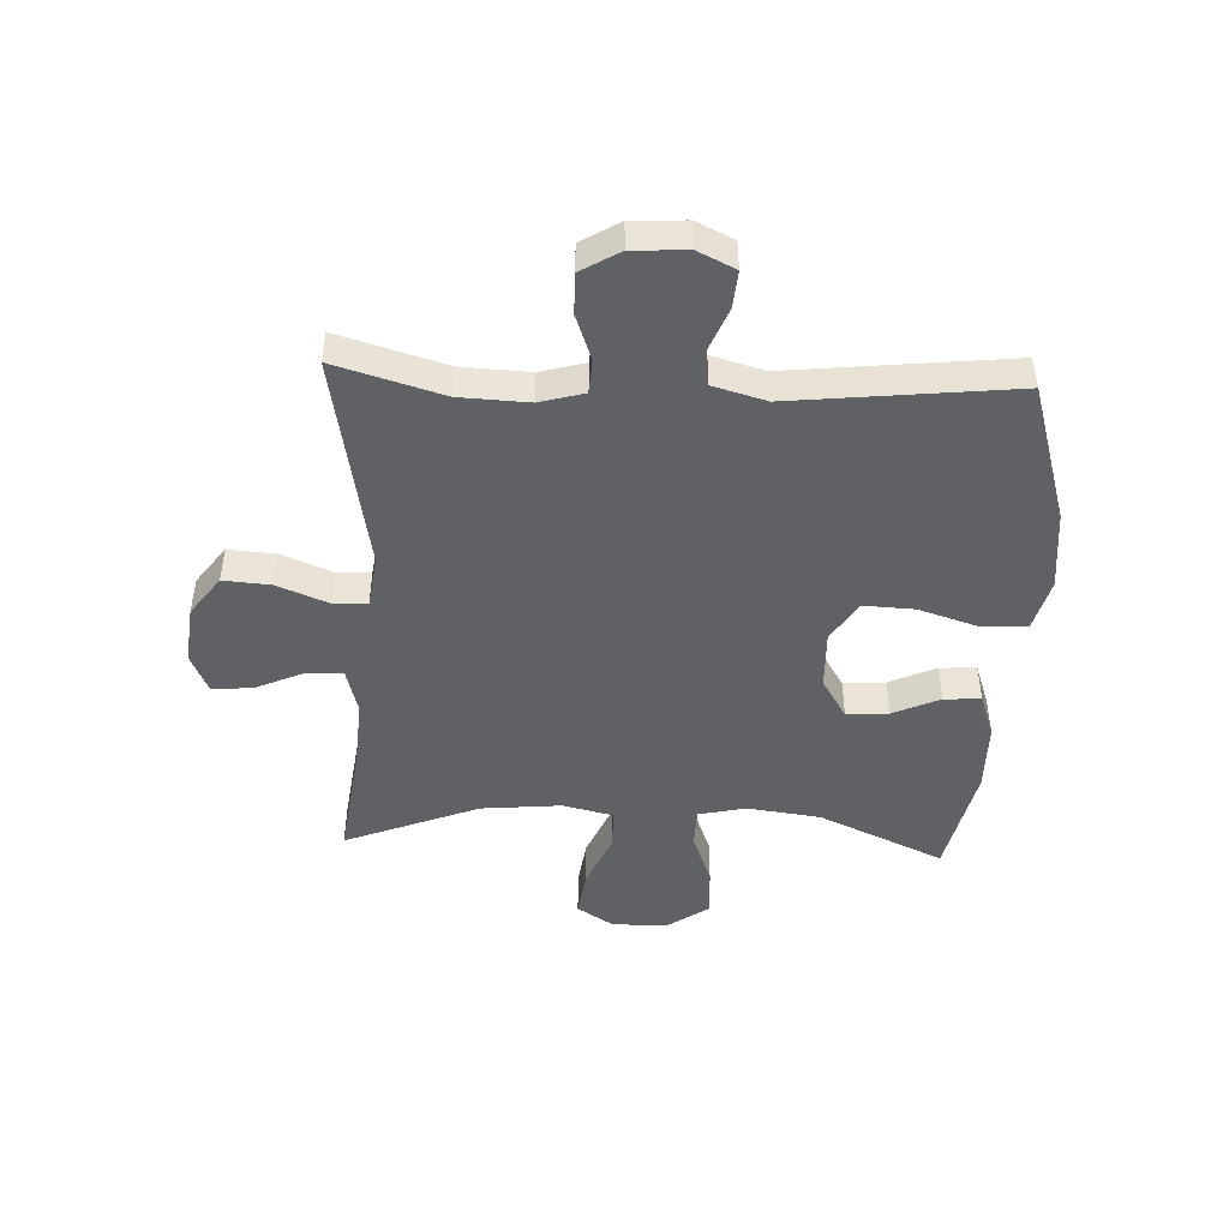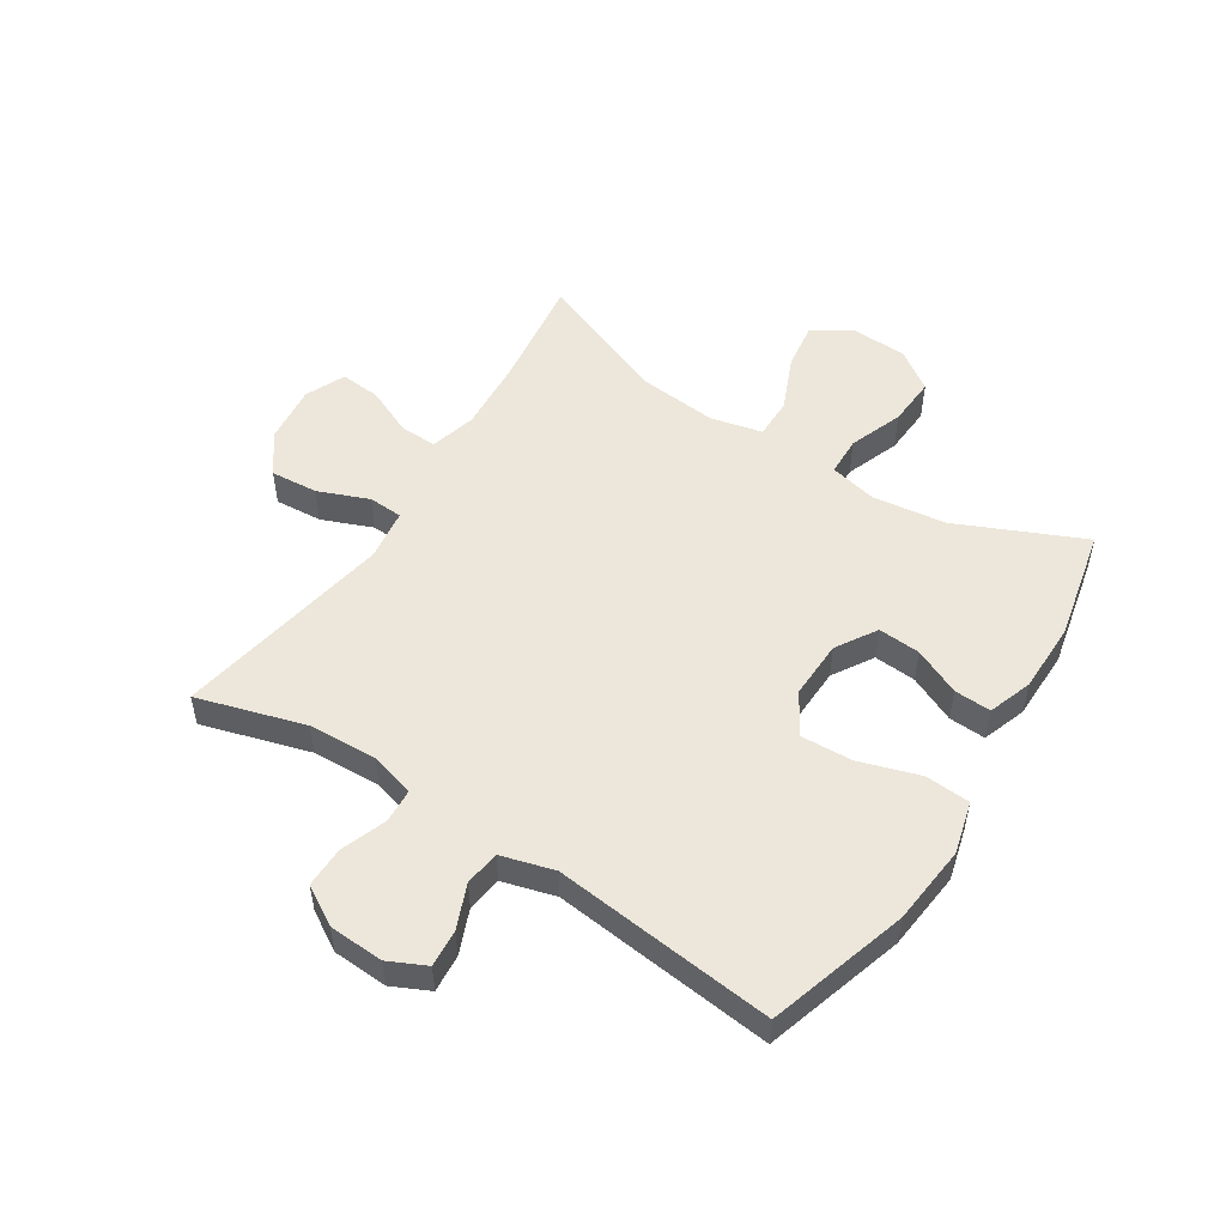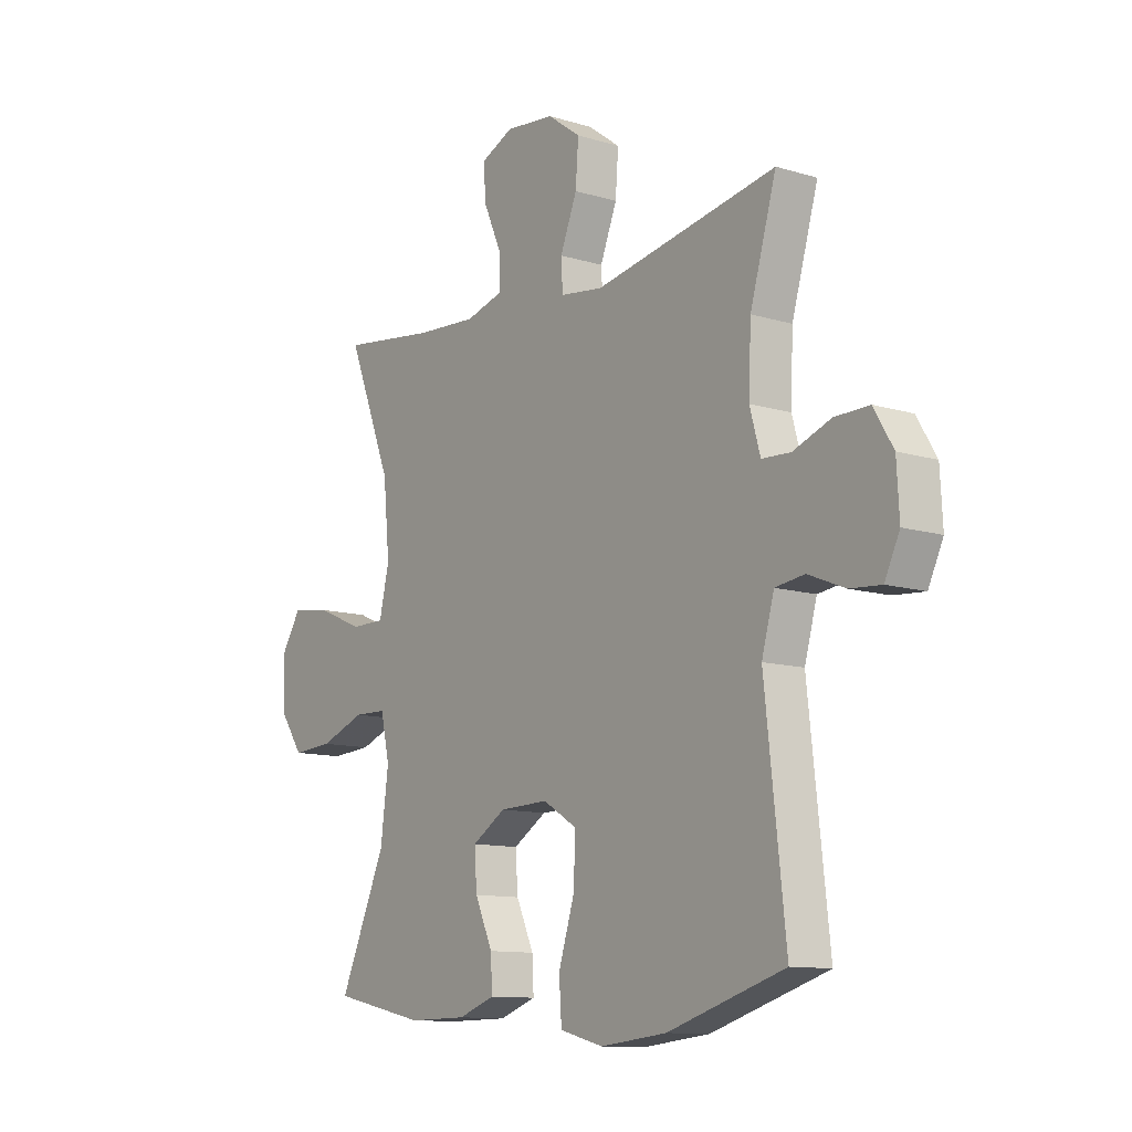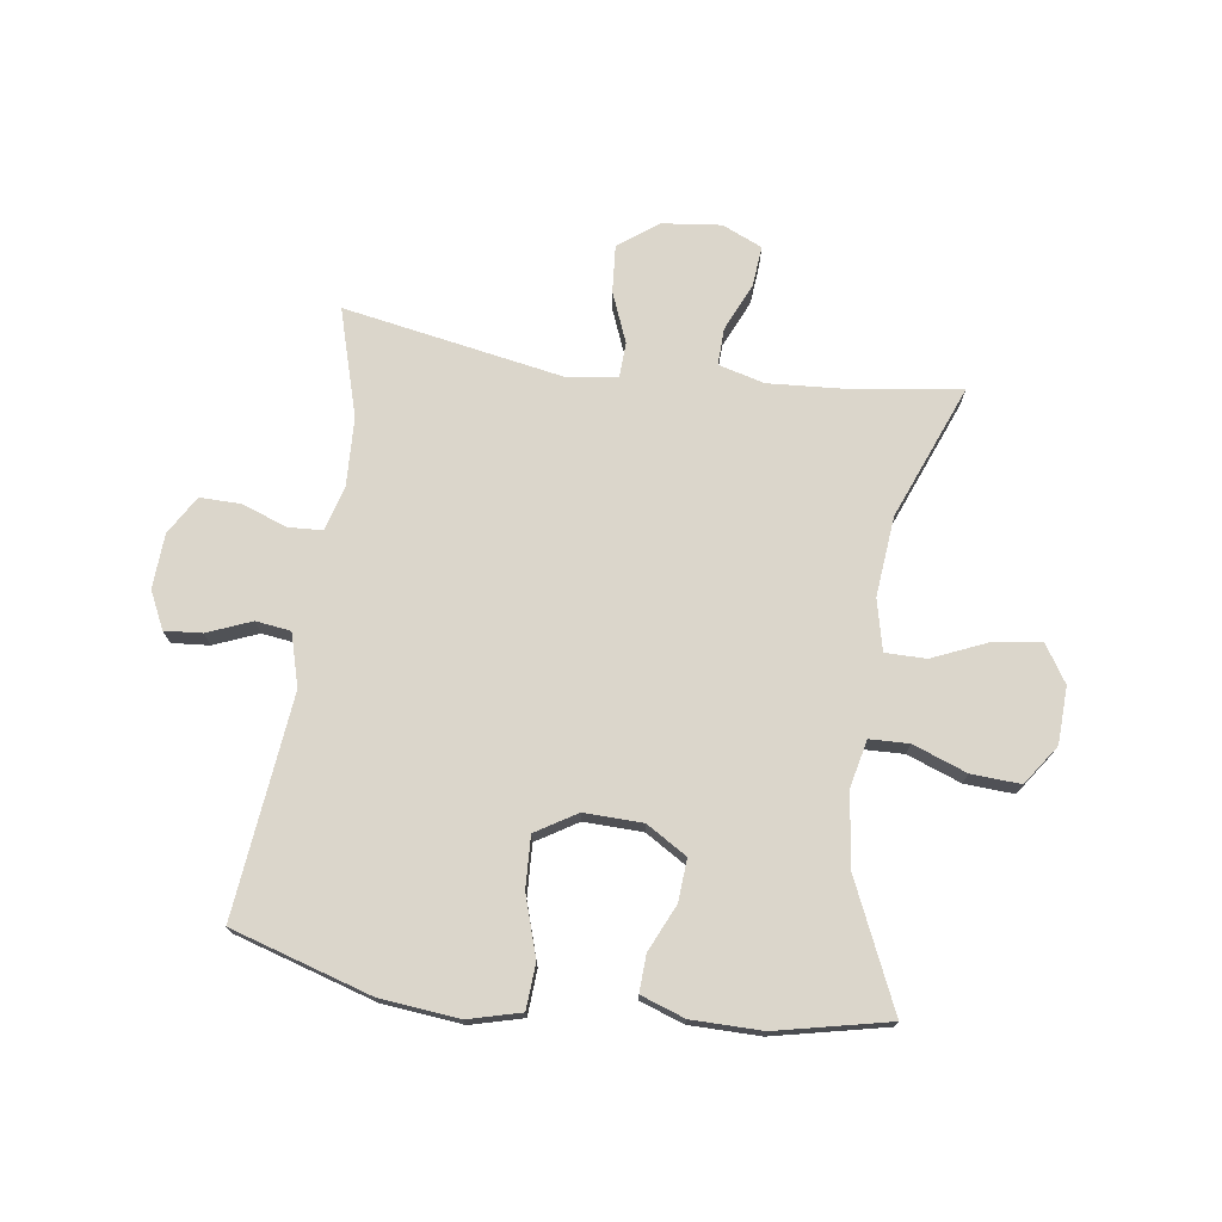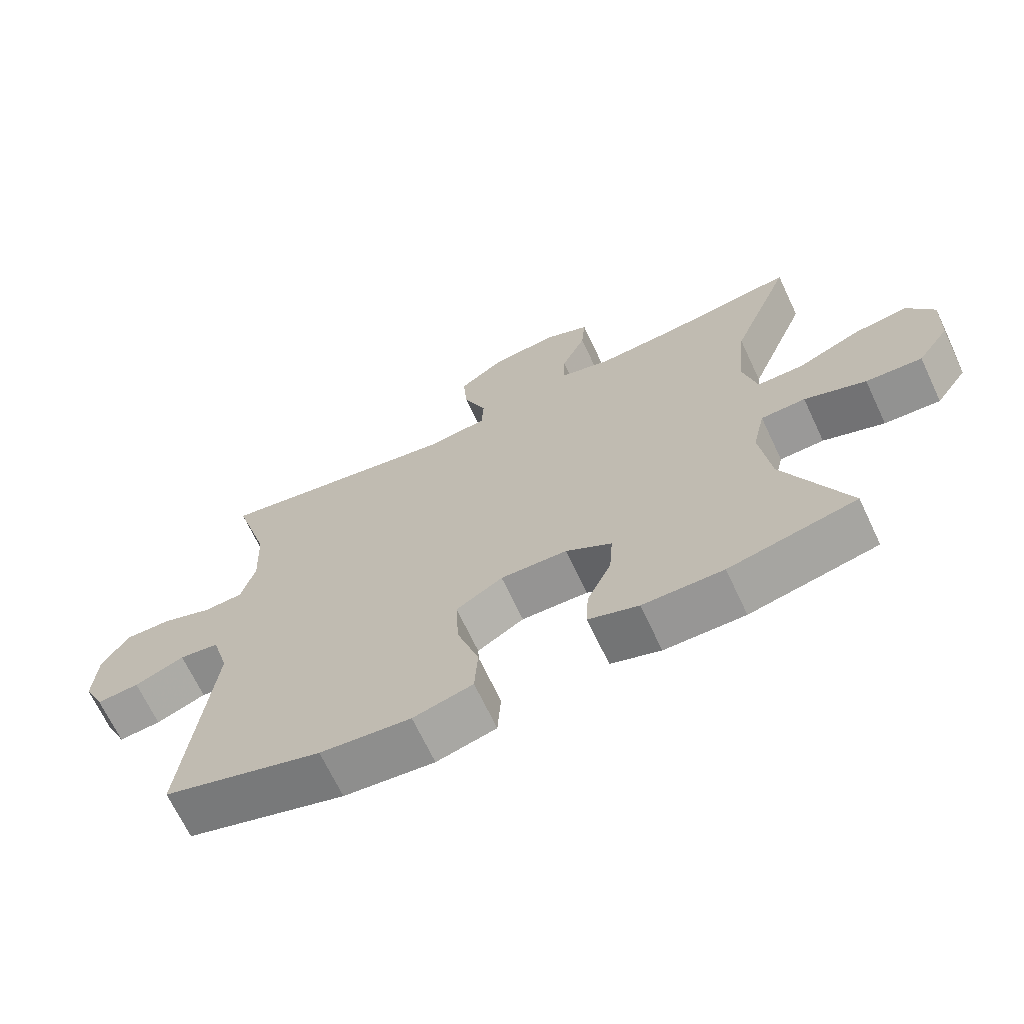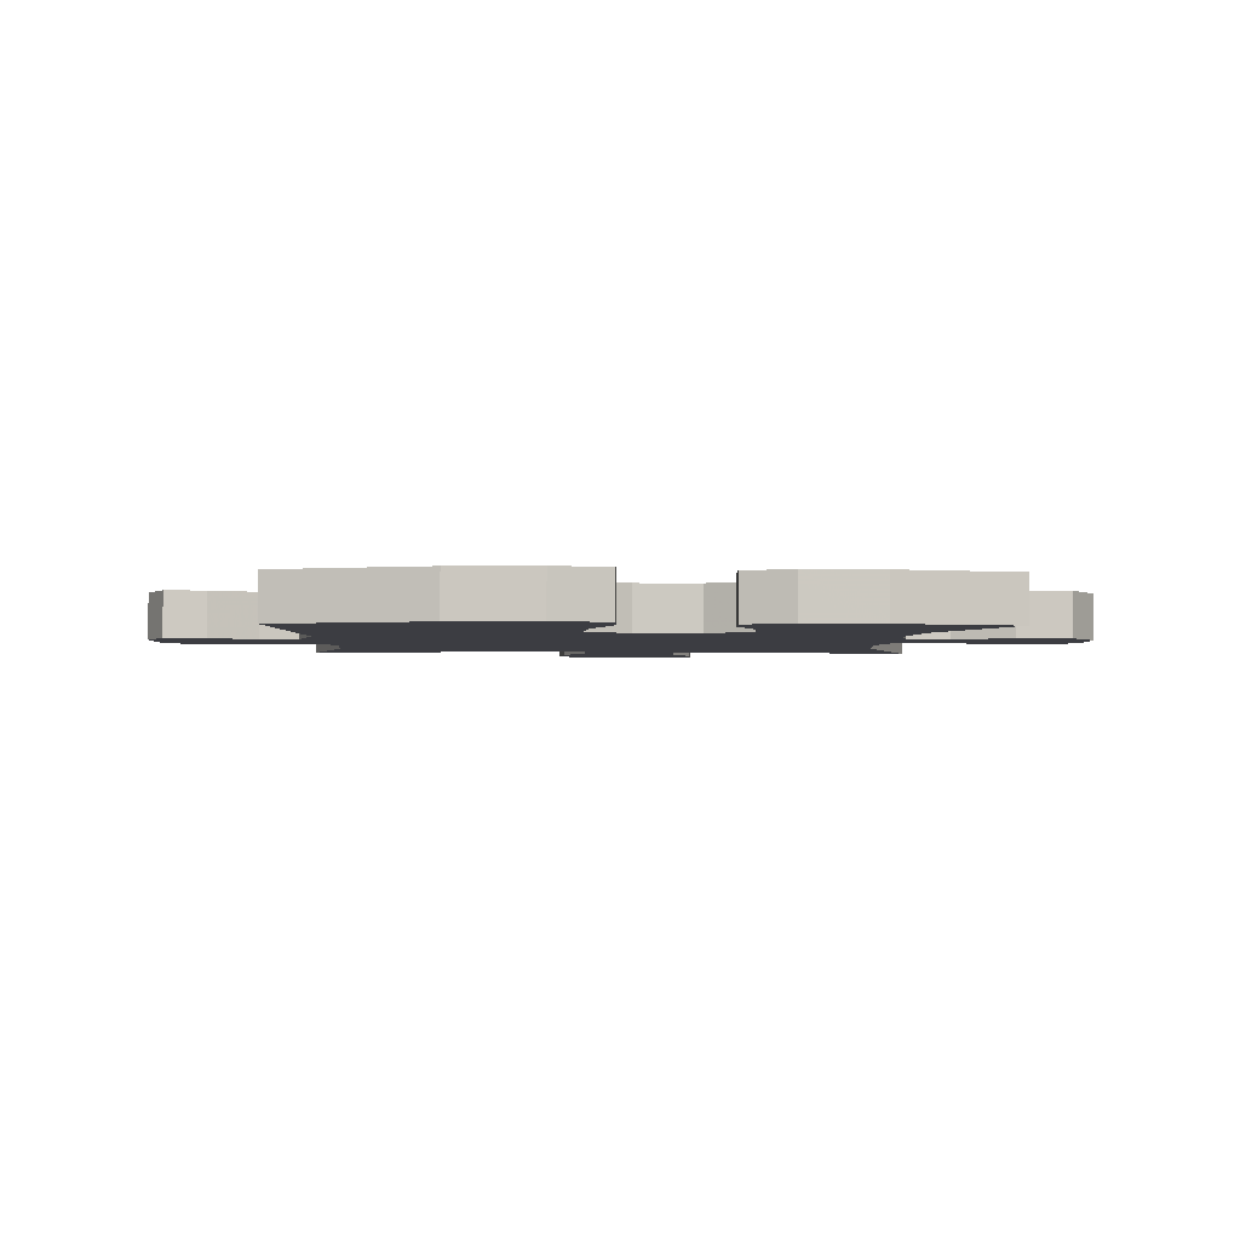
<metadata>
{"format":"obj","ext":"obj","renderer":"f3d","projection":"perspective","resolution":1024,"background":"white","views":[{"elev":-46.7,"azim":87.4,"up":"+Y"},{"elev":51.9,"azim":122.6,"up":"+Y"},{"elev":-11.5,"azim":53.7,"up":"+Z"},{"elev":73.6,"azim":-172.0,"up":"+Y"},{"elev":-68.2,"azim":-154.8,"up":"+Z"},{"elev":-2.9,"azim":177.1,"up":"+Y"}]}
</metadata>
<code>
v 0.5 0.07 -0.5
v 0.265 0.07 -0.572
v 0.131 0.07 -0.586
v 0.043 0.07 -0.563
v 0.038 0.07 -0.487
v 0.07 0.07 -0.386
v 0.074 0.07 -0.299
v 0.005 0.07 -0.257
v -0.094 0.07 -0.26
v -0.162 0.07 -0.302
v -0.157 0.07 -0.373
v -0.121 0.07 -0.452
v -0.118 0.07 -0.514
v -0.192 0.07 -0.54
v -0.311 0.07 -0.541
v -0.5 0.07 -0.5
v -0.406 0.07 -0.289
v -0.39 0.07 -0.165
v -0.408 0.07 -0.085
v -0.474 0.07 -0.083
v -0.565 0.07 -0.117
v -0.648 0.07 -0.122
v -0.695 0.07 -0.055
v -0.699 0.07 0.041
v -0.659 0.07 0.104
v -0.579 0.07 0.093
v -0.486 0.07 0.053
v -0.417 0.07 0.053
v -0.397 0.07 0.139
v -0.41 0.07 0.274
v -0.5 0.07 0.5
v -0.306 0.07 0.474
v -0.184 0.07 0.466
v -0.107 0.07 0.487
v -0.109 0.07 0.549
v -0.145 0.07 0.63
v -0.151 0.07 0.698
v -0.084 0.07 0.728
v 0.015 0.07 0.717
v 0.082 0.07 0.668
v 0.076 0.07 0.588
v 0.042 0.07 0.503
v 0.045 0.07 0.445
v 0.132 0.07 0.433
v 0.5 0.07 0.5
v 0.447 0.07 0.319
v 0.442 0.07 0.203
v 0.463 0.07 0.128
v 0.521 0.07 0.125
v 0.597 0.07 0.153
v 0.666 0.07 0.154
v 0.705 0.07 0.089
v 0.71 0.07 -0.003
v 0.68 0.07 -0.066
v 0.617 0.07 -0.061
v 0.543 0.07 -0.031
v 0.484 0.07 -0.039
v 0.459 0.07 -0.128
v 0.5 0 -0.5
v 0.265 0 -0.572
v 0.131 0 -0.586
v 0.043 0 -0.563
v 0.038 0 -0.487
v 0.07 0 -0.386
v 0.074 0 -0.299
v 0.005 0 -0.257
v -0.094 0 -0.26
v -0.162 0 -0.302
v -0.157 0 -0.373
v -0.121 0 -0.452
v -0.118 0 -0.514
v -0.192 0 -0.54
v -0.311 0 -0.541
v -0.5 0 -0.5
v -0.406 0 -0.289
v -0.39 0 -0.165
v -0.408 0 -0.085
v -0.474 0 -0.083
v -0.565 0 -0.117
v -0.648 0 -0.122
v -0.695 0 -0.055
v -0.699 0 0.041
v -0.659 0 0.104
v -0.579 0 0.093
v -0.486 0 0.053
v -0.417 0 0.053
v -0.397 0 0.139
v -0.41 0 0.274
v -0.5 0 0.5
v -0.306 0 0.474
v -0.184 0 0.466
v -0.107 0 0.487
v -0.109 0 0.549
v -0.145 0 0.63
v -0.151 0 0.698
v -0.084 0 0.728
v 0.015 0 0.717
v 0.082 0 0.668
v 0.076 0 0.588
v 0.042 0 0.503
v 0.045 0 0.445
v 0.132 0 0.433
v 0.5 0 0.5
v 0.447 0 0.319
v 0.442 0 0.203
v 0.463 0 0.128
v 0.521 0 0.125
v 0.597 0 0.153
v 0.666 0 0.154
v 0.705 0 0.089
v 0.71 0 -0.003
v 0.68 0 -0.066
v 0.617 0 -0.061
v 0.543 0 -0.031
v 0.484 0 -0.039
v 0.459 0 -0.128
f 53 54 55 56
f 53 56 57
f 52 53 57
f 49 50 51 52
f 48 49 52 57
f 47 48 57 58
f 44 45 46
f 43 44 46 47
f 39 40 41 42
f 39 42 43
f 38 39 43
f 35 36 37 38
f 34 35 38 43
f 33 34 43 47
f 30 31 32
f 29 30 32 33
f 28 29 33 47
f 24 25 26 27
f 24 27 28
f 23 24 28
f 20 21 22 23
f 19 20 23 28
f 18 19 28 47
f 14 15 16 17
f 11 12 13 14
f 10 11 14 17
f 9 10 17 18
f 3 4 5 6
f 3 6 7
f 58 1 2 3
f 58 3 7
f 47 58 7 8
f 8 9 18 47
f 114 113 112 111
f 115 114 111
f 115 111 110
f 110 109 108 107
f 115 110 107 106
f 116 115 106 105
f 104 103 102
f 105 104 102 101
f 100 99 98 97
f 101 100 97
f 101 97 96
f 96 95 94 93
f 101 96 93 92
f 105 101 92 91
f 90 89 88
f 91 90 88 87
f 105 91 87 86
f 85 84 83 82
f 86 85 82
f 86 82 81
f 81 80 79 78
f 86 81 78 77
f 105 86 77 76
f 75 74 73 72
f 72 71 70 69
f 75 72 69 68
f 76 75 68 67
f 64 63 62 61
f 65 64 61
f 61 60 59 116
f 65 61 116
f 66 65 116 105
f 105 76 67 66
f 1 59 60 2
f 2 60 61 3
f 3 61 62 4
f 4 62 63 5
f 5 63 64 6
f 6 64 65 7
f 7 65 66 8
f 8 66 67 9
f 9 67 68 10
f 10 68 69 11
f 11 69 70 12
f 12 70 71 13
f 13 71 72 14
f 14 72 73 15
f 15 73 74 16
f 16 74 75 17
f 17 75 76 18
f 18 76 77 19
f 19 77 78 20
f 20 78 79 21
f 21 79 80 22
f 22 80 81 23
f 23 81 82 24
f 24 82 83 25
f 25 83 84 26
f 26 84 85 27
f 27 85 86 28
f 28 86 87 29
f 29 87 88 30
f 30 88 89 31
f 31 89 90 32
f 32 90 91 33
f 33 91 92 34
f 34 92 93 35
f 35 93 94 36
f 36 94 95 37
f 37 95 96 38
f 38 96 97 39
f 39 97 98 40
f 40 98 99 41
f 41 99 100 42
f 42 100 101 43
f 43 101 102 44
f 44 102 103 45
f 45 103 104 46
f 46 104 105 47
f 47 105 106 48
f 48 106 107 49
f 49 107 108 50
f 50 108 109 51
f 51 109 110 52
f 52 110 111 53
f 53 111 112 54
f 54 112 113 55
f 55 113 114 56
f 56 114 115 57
f 57 115 116 58
f 58 116 59 1

</code>
